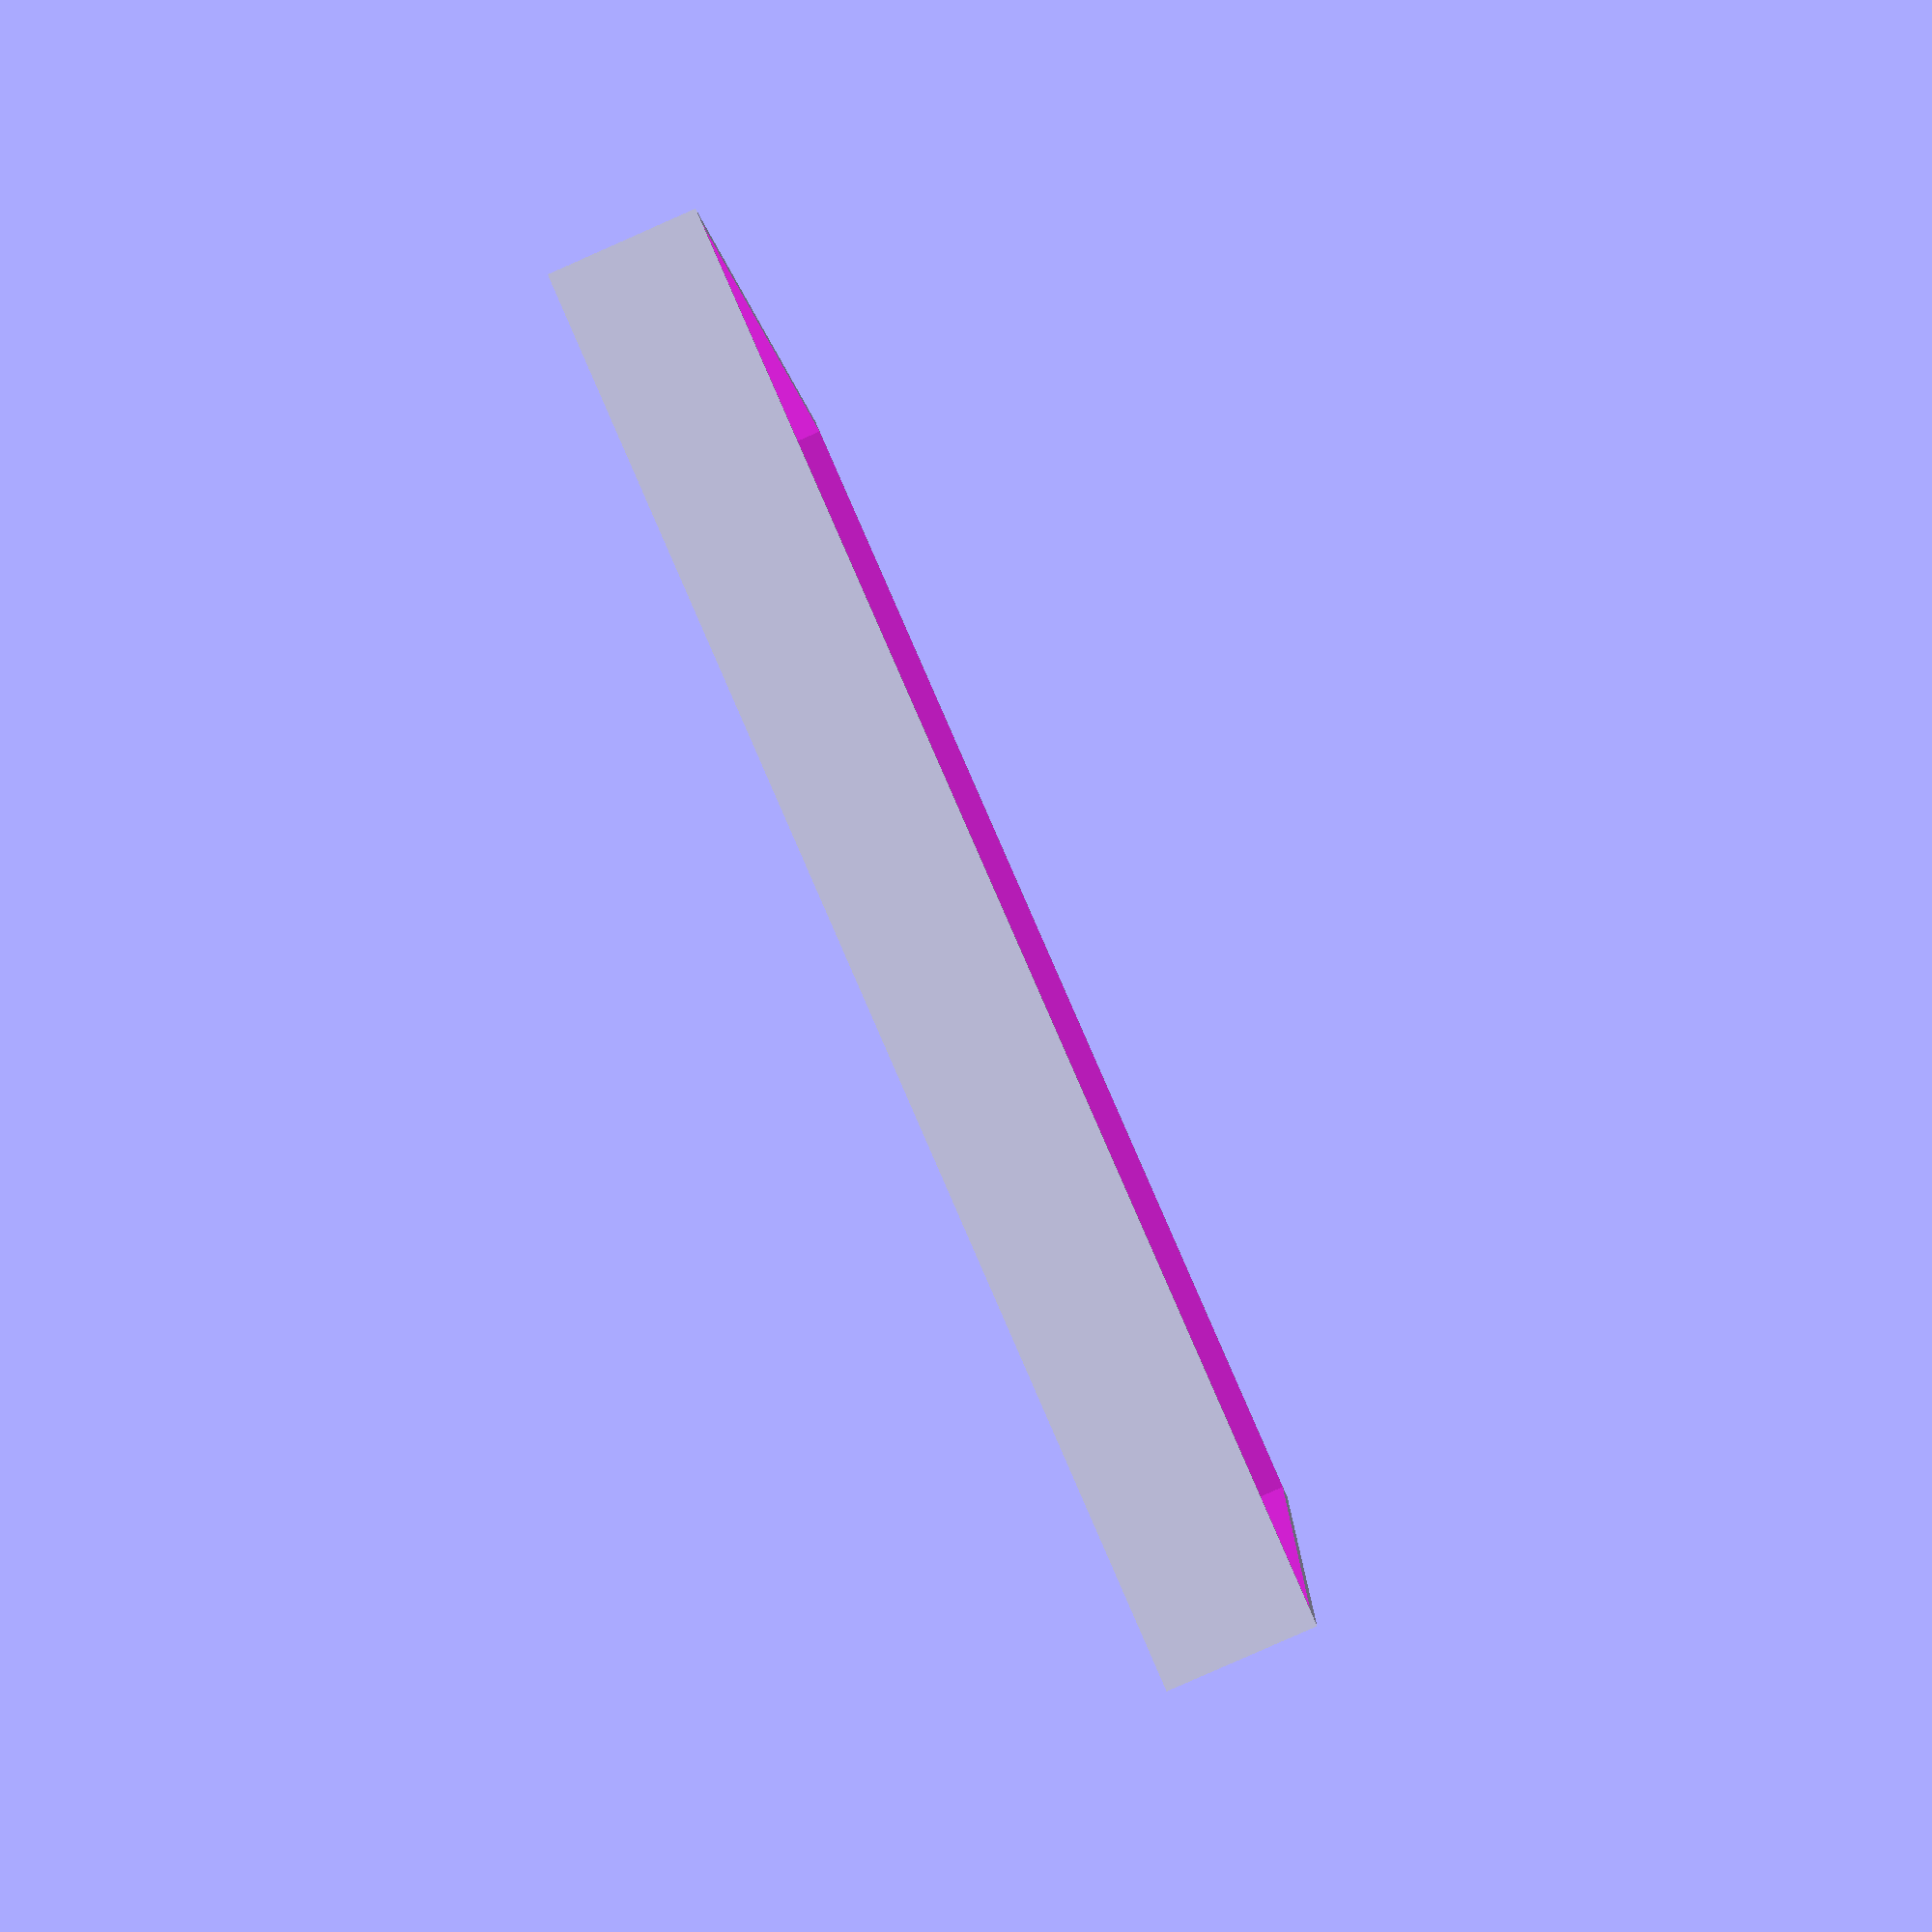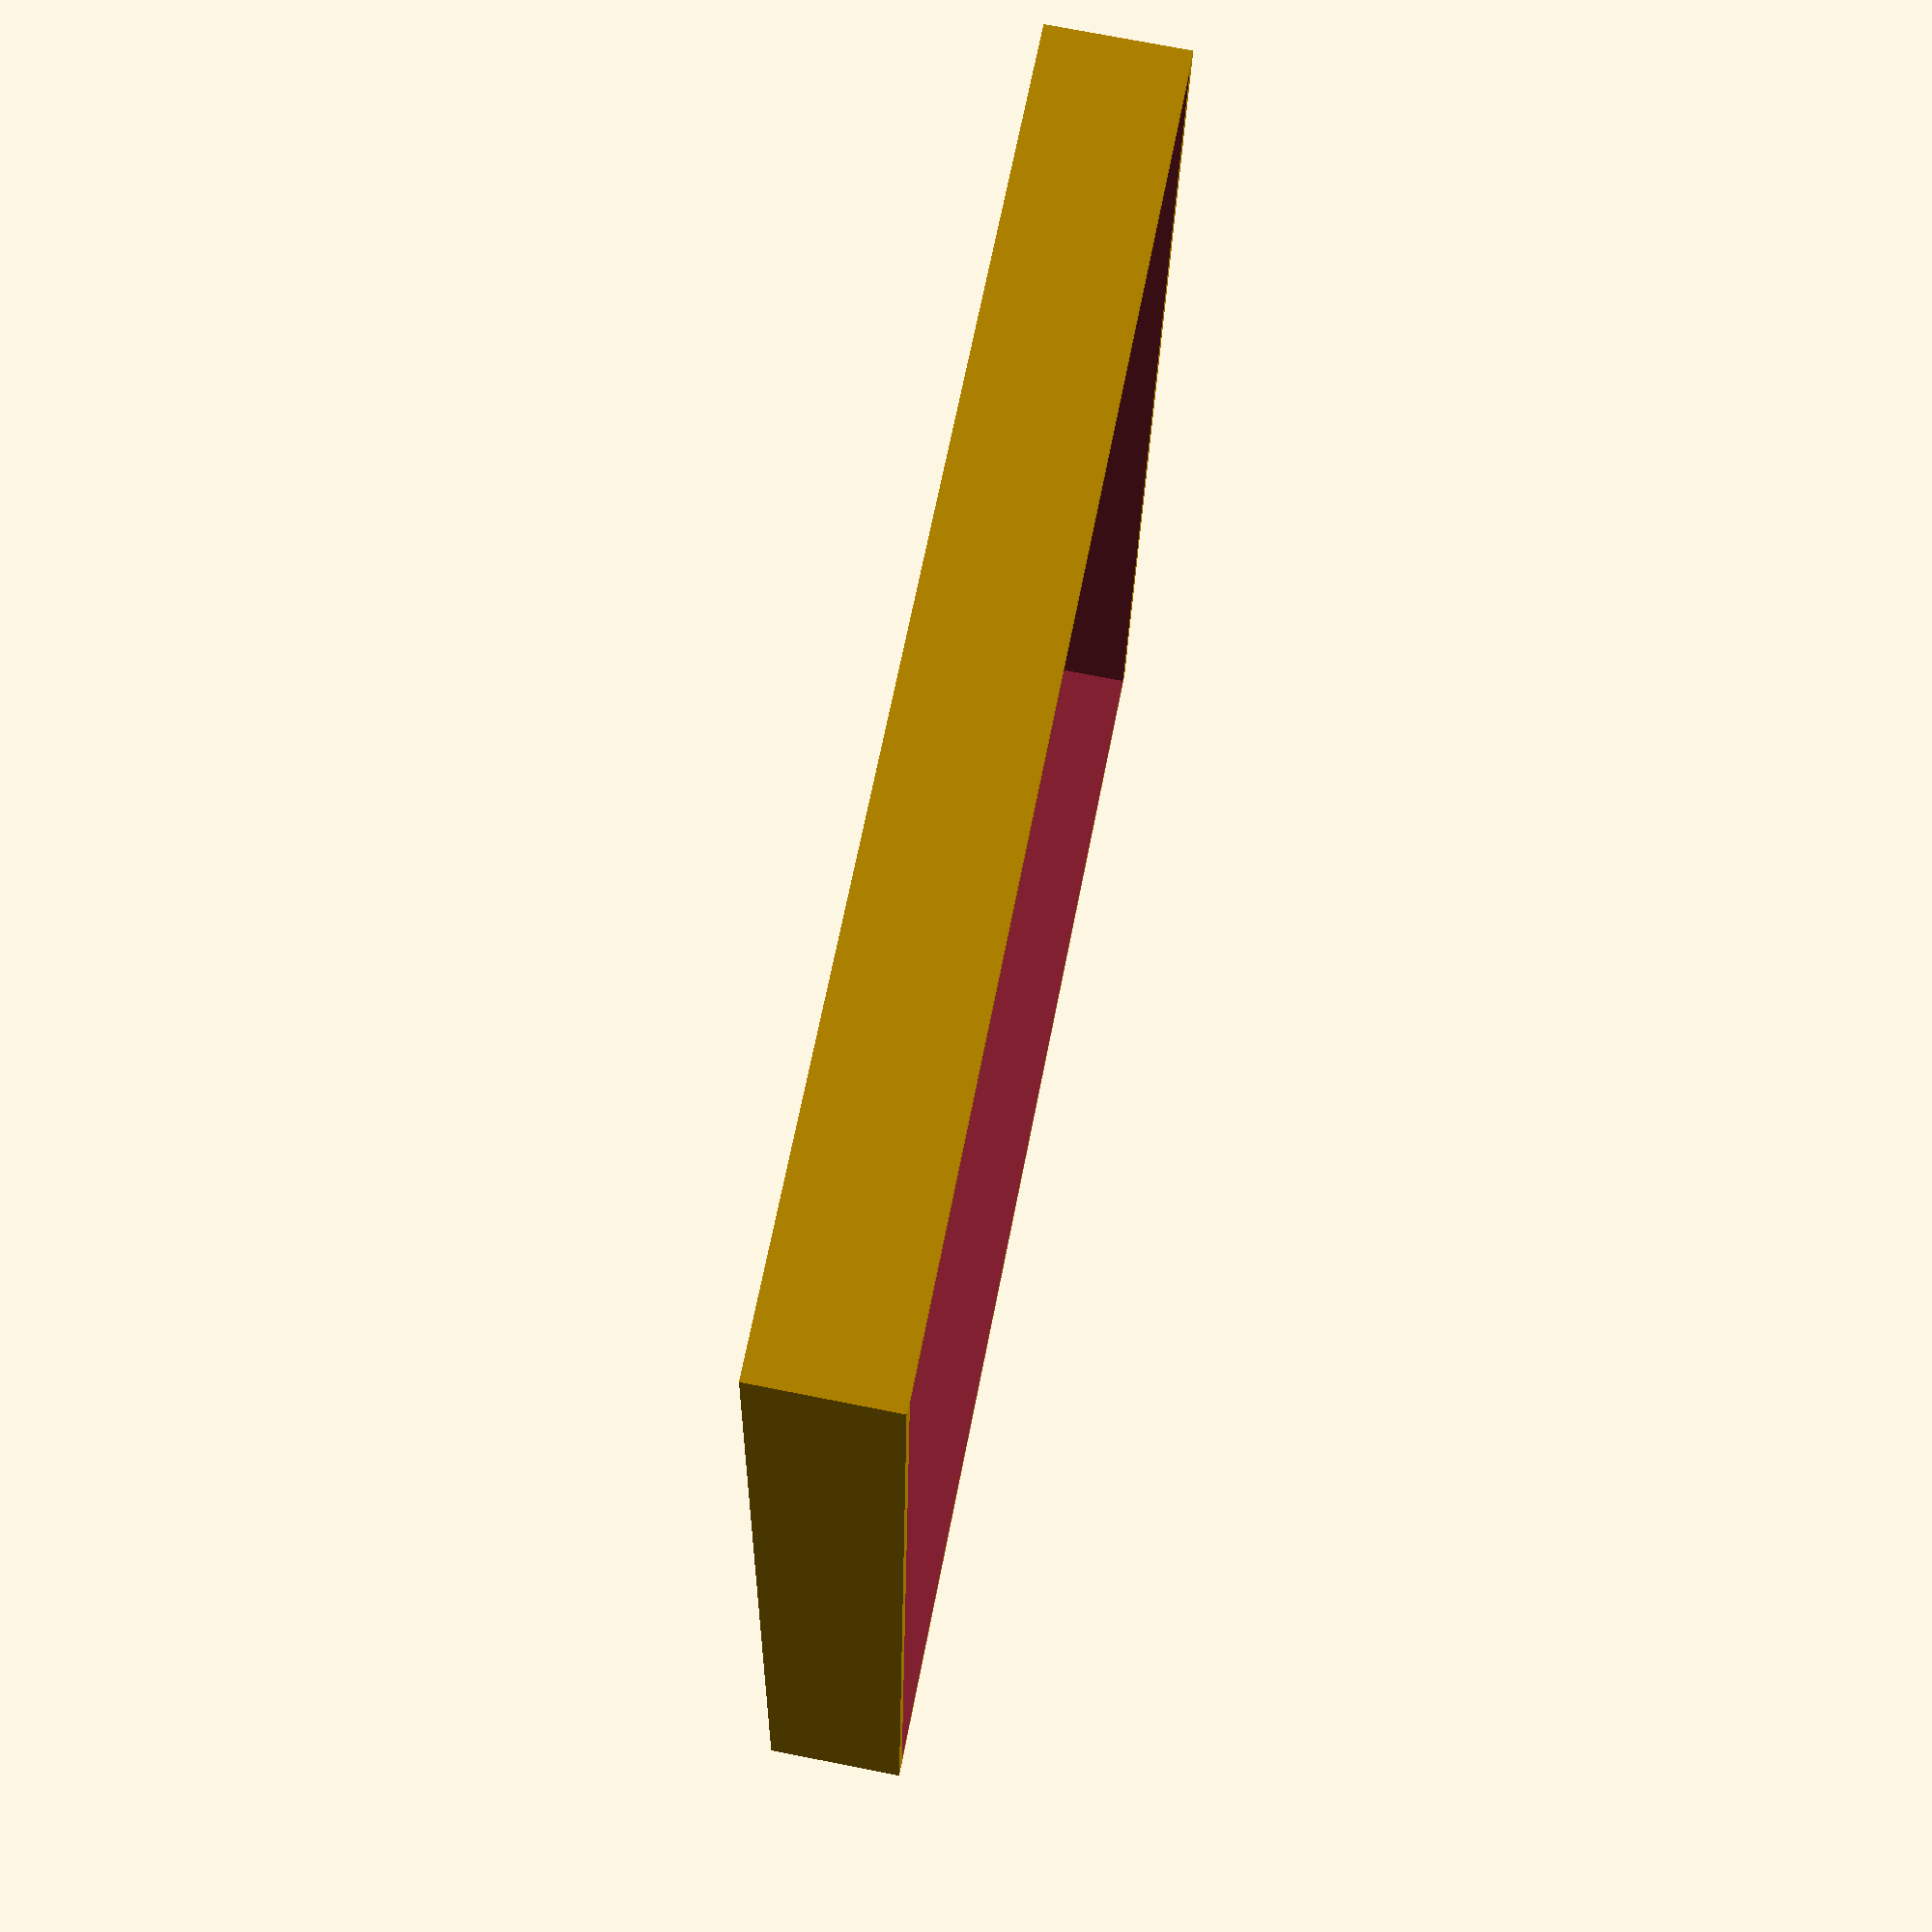
<openscad>
dim_width = 95;
dim_length = 95;
dim_height = 10;
dim_wall = 1;


difference(){
	cube([ dim_width, dim_length, dim_height], center=true);
	cube([ dim_width - 2 * dim_wall, dim_length - 2 * dim_wall, dim_height + 100], center=true);
}
</openscad>
<views>
elev=265.4 azim=263.3 roll=66.2 proj=p view=solid
elev=107.1 azim=95.1 roll=258.8 proj=p view=wireframe
</views>
